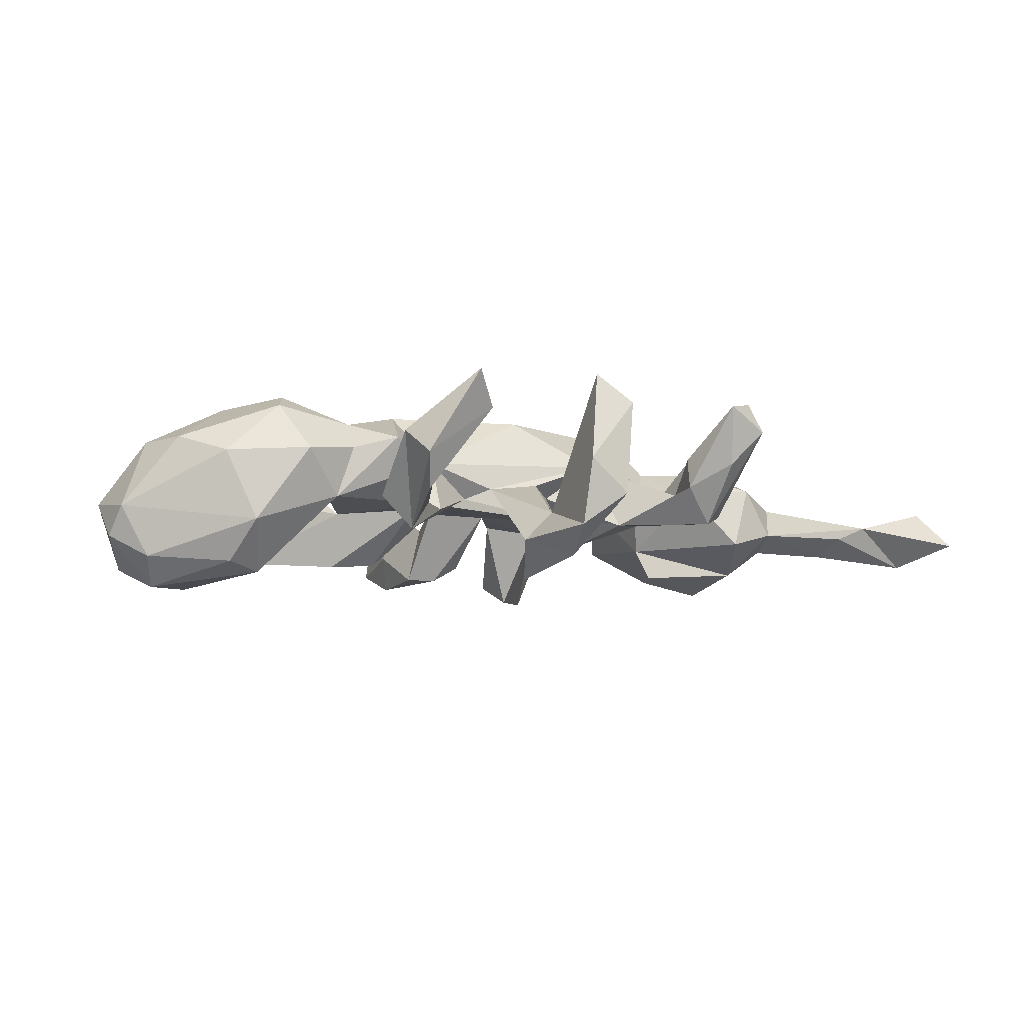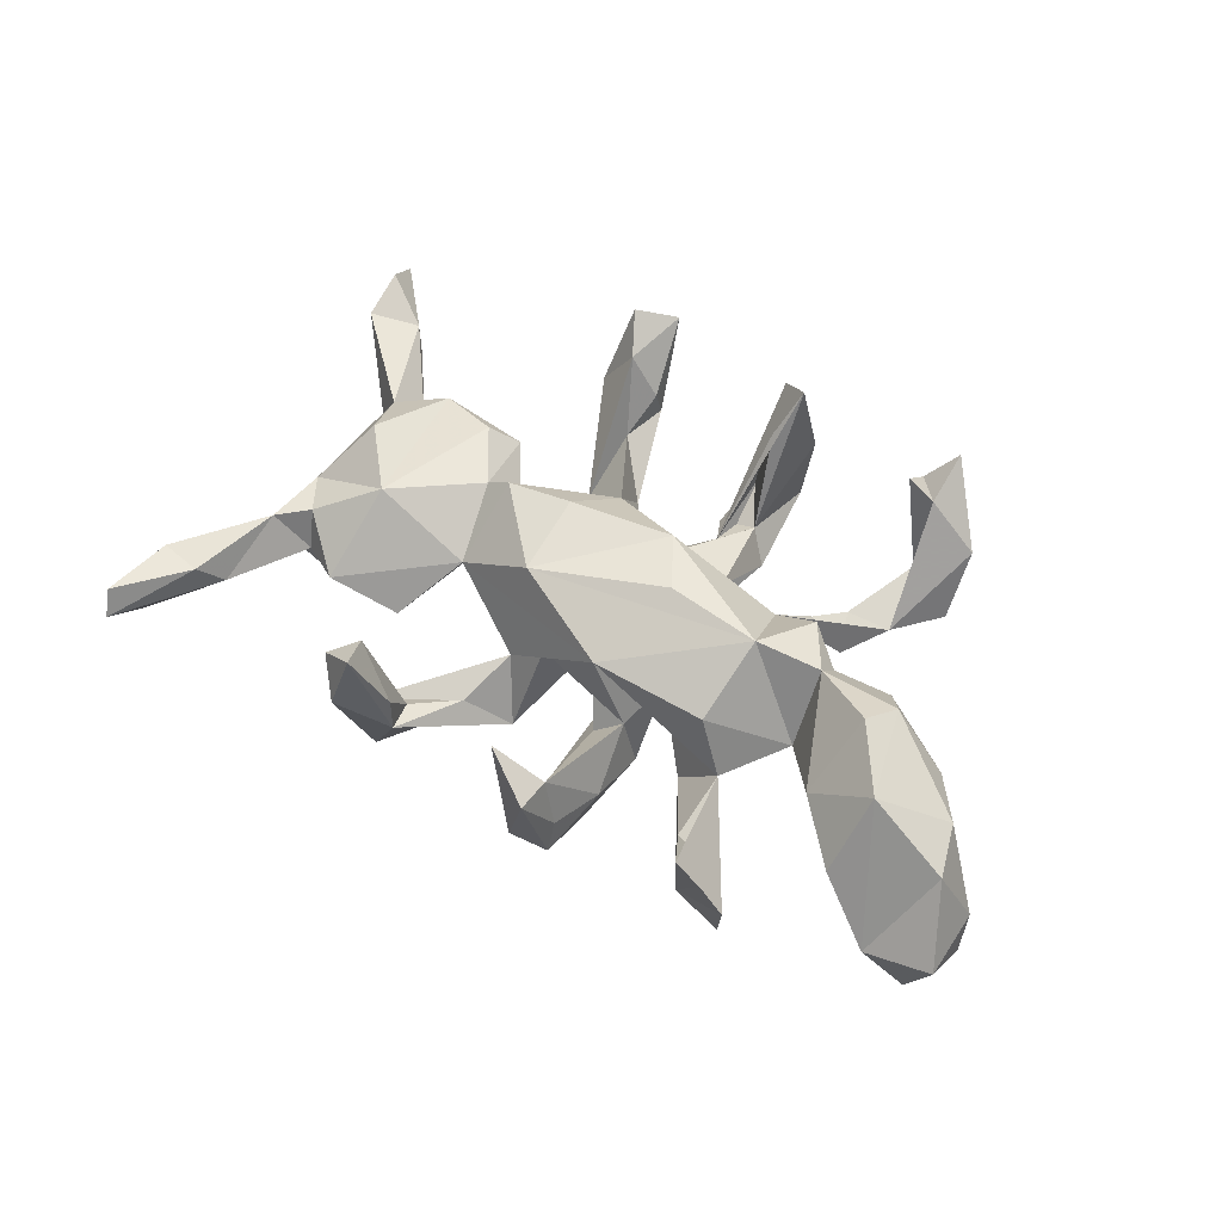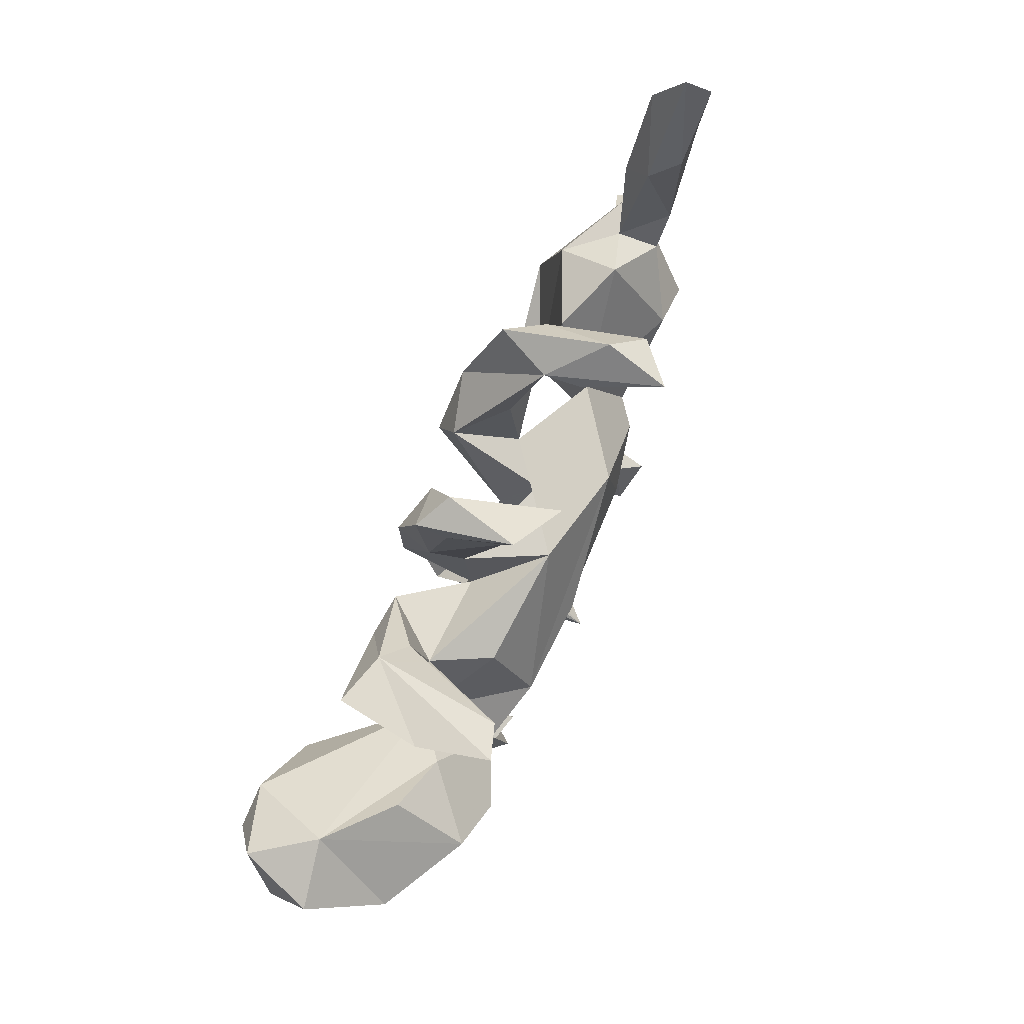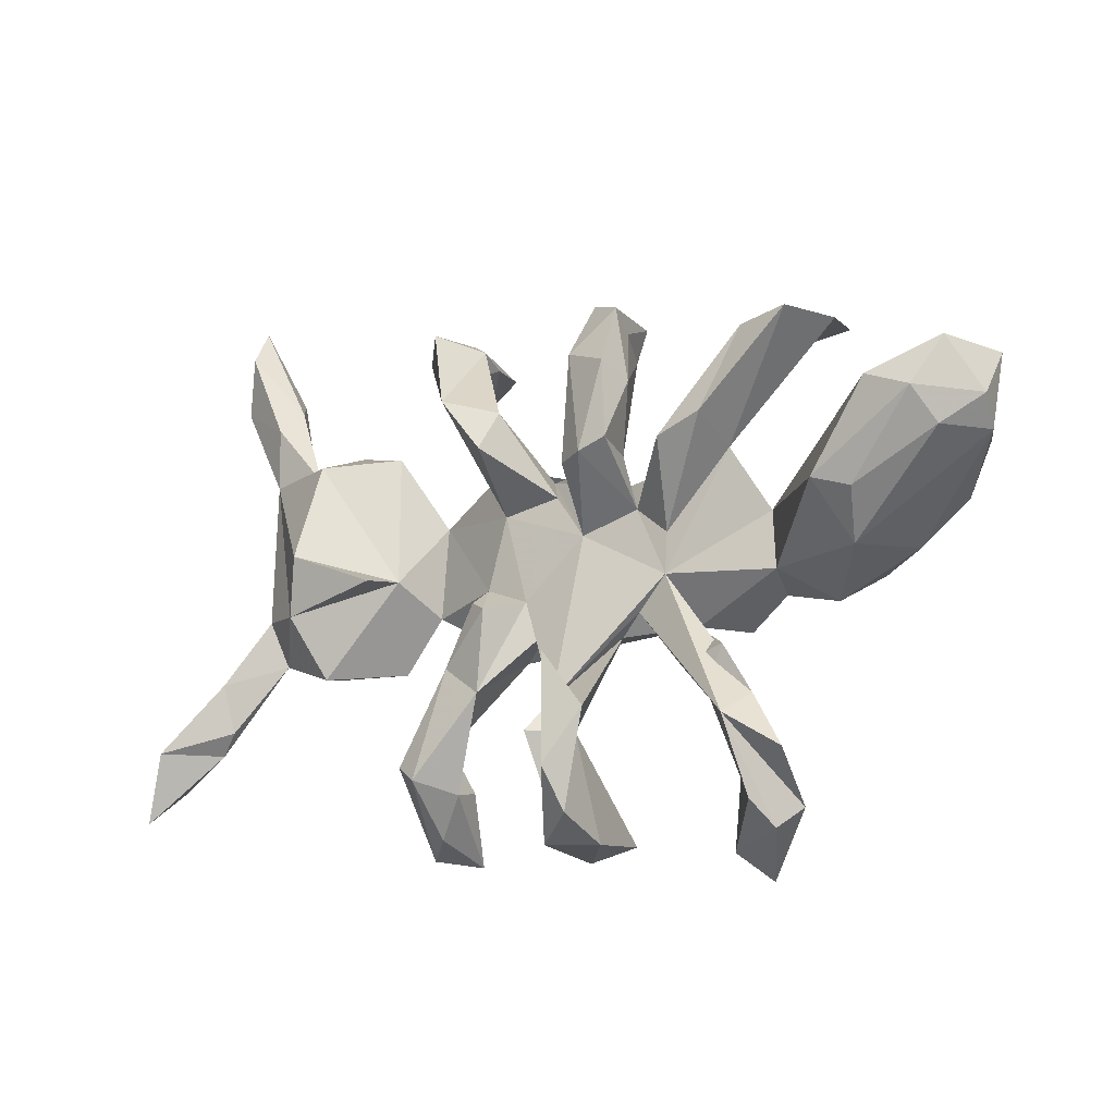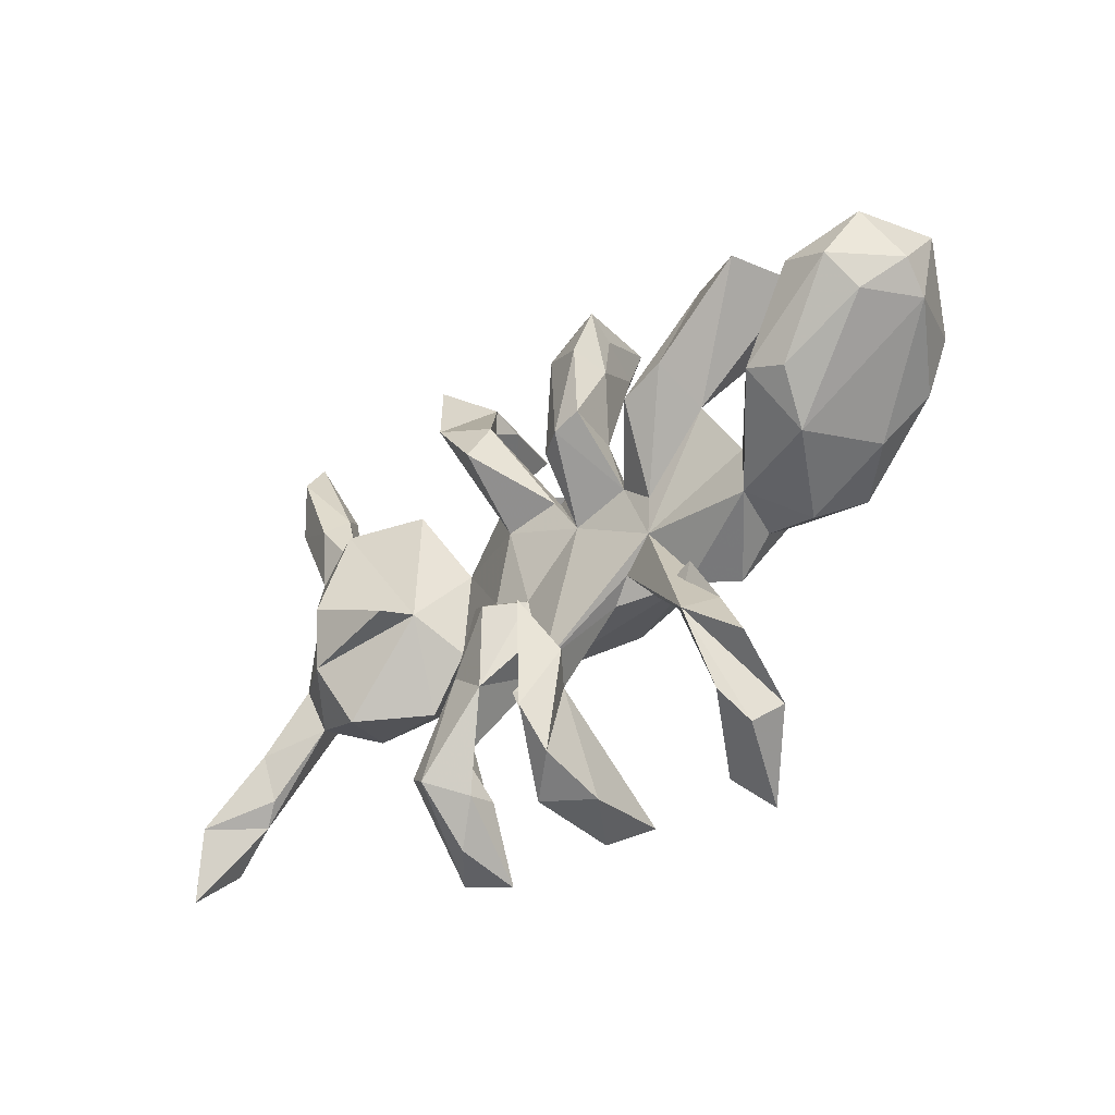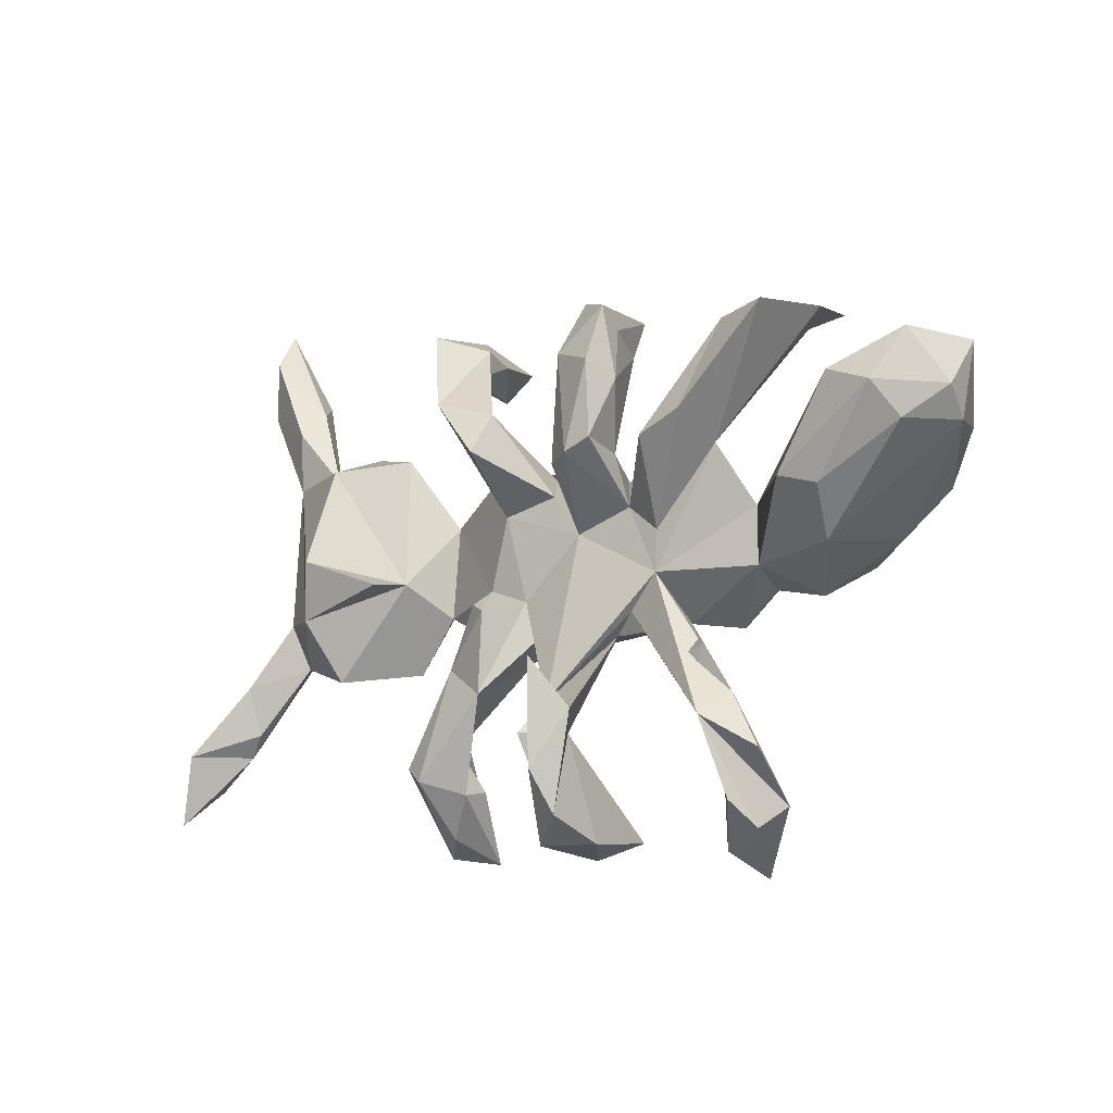
<metadata>
{"format":"obj","ext":"obj","renderer":"f3d","projection":"perspective","resolution":1024,"background":"white","views":[{"elev":-10.4,"azim":-25.4,"up":"+Z"},{"elev":59.7,"azim":-141.2,"up":"+Z"},{"elev":76.0,"azim":-65.9,"up":"+Y"},{"elev":-17.7,"azim":-148.9,"up":"+Y"},{"elev":-36.6,"azim":-136.8,"up":"+Y"},{"elev":-16.0,"azim":-142.1,"up":"+Y"}]}
</metadata>
<code>
v -0.2983 -0.4596 0.1098
v -0.3758 0.3426 0.1497
v -0.07946 -0.0261 0.1652
v -0.001774 -0.4089 0.09655
v -0.4626 -0.02146 0.179
v -0.01582 -0.1133 0.1514
v 0.1379 0.07811 0.1368
v 0.2543 0.3498 0.142
v 0.227 0.4076 0.1806
v -0.01603 0.3511 0.1082
v -0.2412 -0.03643 0.1563
v 0.3214 -0.4358 0.1547
v -0.2445 -0.4648 0.1233
v -0.5505 0.07426 0.1652
v 0.1585 -0.06014 0.1495
v 0.3281 -0.471 0.09512
v -0.1009 0.3236 0.04063
v -0.434 0.3588 0.1694
v 0.258 -0.4821 0.137
v 0.2789 -0.3766 0.1139
v 0.03722 -0.4979 0.1166
v 0.2944 0.3951 0.1207
v 0.2459 0.4407 0.07378
v -0.01904 -0.4679 0.1699
v -0.2461 -0.5131 0.07493
v -0.2865 -0.5539 0.1306
v -0.4874 -0.08299 0.1485
v 0.2728 -0.03655 0.1258
v -0.3602 0.008032 0.004627
v 0.1292 -0.1592 0.06913
v 0.3158 -0.03074 0.09151
v -0.04542 0.1325 0.1015
v 0.4378 0.09985 0.1109
v -0.3469 -0.07413 0.1262
v -0.1088 0.39 0.06268
v -0.2415 0.09772 0.08588
v -0.6555 -0.001848 0.08922
v -0.2047 -0.1494 0.04933
v 0.3925 -0.1221 0.08419
v 0.2224 -0.3735 0.05174
v -0.3487 -0.1123 0.07511
v -0.4427 0.09095 0.07021
v 0.04818 -0.125 0.006163
v 0.1912 0.3319 -0.02733
v -0.6476 0.2104 -0.04143
v 0.5312 0.1798 0.05275
v 0.3522 -0.1568 0.0363
v -0.4446 -0.1399 0.06108
v 0.2197 -0.3858 -0.002532
v 0.1179 0.1521 -0.02786
v 0.536 0.00895 0.1081
v 0.5736 0.2308 0.05608
v -0.4601 0.3305 0.0486
v -0.2785 -0.1595 0.09172
v 0.6032 0.3899 0.05243
v 0.2729 -0.4501 0.03447
v 0.3288 -0.3598 0.02908
v -0.6951 0.08673 0.08971
v 0.6762 0.3863 0.05139
v -0.08768 -0.1601 0.007621
v -0.2949 0.1212 -0.01061
v 0.2604 0.3663 -0.04163
v 0.5841 -0.08608 0.02908
v 0.6871 0.3716 -0.004959
v -0.03825 -0.3235 -0.06067
v -0.3485 0.3 -0.06843
v 0.5011 -0.1407 0.05531
v 0.6859 0.5116 0.05986
v -0.1257 0.04609 -0.01013
v 0.4381 0.2447 0.009942
v -0.3747 -0.09628 -0.01819
v -0.04097 -0.491 0.01175
v 0.6721 0.5387 0.0182
v 0.5839 0.1134 0.02553
v 0.05632 0.1373 0.03429
v 0.7917 -0.3191 -0.001952
v 0.6937 -0.2712 -0.02821
v 0.6071 0.2133 -0.01355
v 0.3234 0.2071 -0.03772
v -0.3567 -0.4989 -0.008744
v -0.3395 -0.4612 -0.06469
v -0.3016 0.2334 -0.03794
v -0.111 0.1345 -0.02853
v 0.2711 0.09204 0.03584
v 0.5729 0.3567 0.006318
v -0.1769 -0.07175 -0.01295
v 0.3036 -0.02467 -0.06648
v 0.234 -0.3068 -0.004173
v -0.3874 -0.4636 0.03187
v 0.2205 -0.1816 -0.0441
v 0.7805 -0.2363 -0.02633
v -0.02642 0.01633 -0.01471
v 0.1512 -0.2335 -0.0564
v -0.07904 0.3929 -0.06298
v 0.3076 -0.3393 -0.04728
v 0.1536 -0.05104 -0.01849
v 0.02166 -0.4044 -0.06113
v 0.6587 -0.238 -0.04729
v -0.7452 0.05315 -0.03949
v 0.005232 -0.1664 0.02074
v 0.5807 -0.05228 -0.05415
v 0.08029 -0.08105 -0.01884
v 0.59 0.3127 -0.03868
v 0.1721 0.3855 -0.008005
v 0.5577 -0.1298 -0.03073
v 0.2788 -0.06927 0.02918
v -0.02989 0.1133 0.002647
v -0.399 -0.3895 -0.06998
v -0.3439 -0.2969 -0.05074
v 0.6613 0.4671 -0.03169
v -0.395 0.2559 -0.01533
v -0.5858 -0.07793 0.0556
v -0.5421 0.171 0.04767
v 0.1808 0.3746 0.05251
v 0.5145 0.2116 -0.01316
v -0.2671 -0.2832 -0.05322
v 0.001341 -0.2682 -0.06696
v -0.06722 0.1625 -0.06674
v -0.3095 -0.4125 -0.02637
v -0.1274 -0.1279 -0.009502
v 0.6654 -0.1569 -0.07269
v 0.02631 -0.4943 -0.04843
v -0.03965 0.112 -0.1048
v 0.1556 -0.08347 -0.06496
v 0.2143 0.3926 -0.1008
v 0.8201 -0.3856 -0.07207
v -0.1813 -0.002263 -0.01313
v 0.1112 0.0671 -0.03159
v 0.2689 -0.3672 -0.06597
v -0.05591 0.2969 -0.1089
v 0.7743 -0.2714 -0.1035
v -0.1313 0.3392 -0.04576
v 0.132 0.2586 -0.05065
v -0.08682 0.1154 -0.133
v -0.2247 -0.2389 -0.05509
v 0.4507 0.1986 -0.09356
v -0.0792 -0.2957 -0.1101
v 0.1257 -0.1005 -0.07929
v -0.2174 0.1231 -0.1099
v -0.2942 0.1508 -0.1131
v 0.4512 -0.1738 -0.06265
v -0.7594 0.1797 -0.01987
v 0.3296 -0.03098 -0.1204
v -0.3013 -0.2162 -0.0648
v 0.4975 -0.06691 -0.1092
v -0.02787 -0.3897 -0.1485
v -0.1465 0.2441 -0.07376
v 0.4689 0.02805 -0.1417
v -0.5306 -0.09738 -0.0728
v -0.3209 -0.3367 -0.1137
v 0.03229 -0.3194 -0.1015
v -0.4379 0.3044 -0.09422
v -0.04254 -0.4588 -0.1032
v -0.7569 0.09211 -0.09216
v -0.138 0.3662 -0.0969
v 0.06688 0.2131 -0.1269
v 0.08281 0.1435 -0.1642
v -0.1325 0.2636 -0.1356
v 0.01894 0.08856 -0.02056
v -0.7159 0.1754 -0.1443
v -0.1353 0.1325 -0.132
v -0.5588 -0.03154 -0.1438
v 0.1634 0.2443 -0.153
v -0.04348 -0.2163 -0.172
v -0.6961 0.04158 -0.1335
v -0.4993 -0.01244 -0.1583
v -0.602 0.123 -0.1813
v -0.6747 0.09104 -0.1843
f 155 147 132
f 17 132 147
f 35 155 132
f 158 147 155
f 139 66 82
f 2 82 66
f 92 134 123
f 130 123 134
f 127 140 139
f 66 139 140
f 125 163 104
f 156 104 163
f 62 163 125
f 133 104 156
f 157 156 163
f 66 140 152
f 61 152 140
f 53 152 61
f 160 142 45
f 58 45 142
f 167 160 45
f 154 142 160
f 23 62 125
f 50 163 62
f 17 130 94
f 155 94 130
f 130 158 155
f 161 147 158
f 53 66 152
f 35 94 155
f 122 146 117
f 164 117 146
f 137 164 146
f 137 117 164
f 166 162 168
f 165 168 162
f 167 166 168
f 149 162 166
f 149 165 162
f 154 168 165
f 158 134 161
f 69 161 134
f 167 29 166
f 71 166 29
f 45 29 167
f 160 167 168
f 128 157 163
f 157 159 156
f 75 156 159
f 128 159 157
f 42 29 45
f 160 168 154
f 99 154 165
f 158 130 134
f 3 7 11
f 32 11 7
f 27 5 14
f 42 14 5
f 37 27 14
f 34 5 27
f 42 5 34
f 29 42 34
f 6 7 3
f 84 7 28
f 15 28 7
f 48 34 27
f 6 3 11
f 15 7 6
f 30 28 15
f 38 6 11
f 54 38 11
f 30 6 38
f 30 15 6
f 119 1 13
f 25 13 1
f 97 4 117
f 24 117 4
f 117 24 21
f 72 21 24
f 122 117 21
f 65 24 4
f 40 19 20
f 12 20 19
f 88 40 20
f 49 19 40
f 89 26 1
f 25 1 26
f 109 89 1
f 80 26 89
f 119 13 25
f 57 20 12
f 16 12 19
f 56 16 19
f 57 12 16
f 106 28 30
f 31 28 106
f 96 106 30
f 47 39 31
f 33 31 39
f 106 47 31
f 67 39 47
f 67 33 39
f 51 33 67
f 74 33 51
f 63 51 67
f 60 30 38
f 93 30 43
f 100 43 30
f 90 20 57
f 72 24 65
f 56 19 49
f 88 49 40
f 95 57 16
f 150 80 89
f 25 26 80
f 122 21 72
f 129 56 49
f 129 16 56
f 23 9 22
f 8 22 9
f 62 23 22
f 104 9 23
f 53 2 18
f 66 18 2
f 17 10 35
f 94 35 10
f 114 8 9
f 62 22 8
f 82 2 111
f 61 111 2
f 113 14 42
f 97 65 4
f 90 88 20
f 104 23 125
f 65 137 153
f 146 153 137
f 72 65 153
f 60 137 65
f 138 90 93
f 129 93 90
f 102 138 93
f 124 90 138
f 105 145 101
f 78 101 145
f 150 109 86
f 38 86 109
f 120 150 86
f 61 82 111
f 10 17 94
f 118 130 17
f 2 53 61
f 17 35 132
f 18 66 53
f 122 153 146
f 97 117 151
f 65 151 117
f 81 150 116
f 135 116 150
f 119 81 116
f 80 150 81
f 150 108 109
f 89 109 108
f 89 108 150
f 60 117 137
f 78 145 148
f 143 148 145
f 100 117 43
f 102 43 117
f 87 143 145
f 87 148 143
f 95 90 57
f 30 88 90
f 119 109 1
f 81 119 25
f 129 95 16
f 80 81 25
f 153 122 72
f 114 9 104
f 44 8 114
f 45 14 113
f 73 55 68
f 59 68 55
f 64 73 68
f 85 55 73
f 68 59 64
f 78 64 59
f 110 73 64
f 62 8 44
f 133 62 44
f 52 59 55
f 78 59 52
f 85 52 55
f 14 45 58
f 99 58 142
f 42 45 113
f 115 52 85
f 103 115 85
f 46 52 115
f 84 33 70
f 46 70 33
f 79 84 70
f 31 33 84
f 115 70 46
f 136 70 115
f 74 52 46
f 74 78 52
f 99 37 58
f 14 58 37
f 112 37 99
f 32 61 36
f 29 36 61
f 11 32 36
f 69 61 32
f 83 69 32
f 139 61 69
f 104 44 114
f 75 83 32
f 107 83 75
f 50 75 32
f 84 50 32
f 11 29 34
f 112 27 37
f 84 28 31
f 34 54 11
f 71 38 54
f 87 47 106
f 41 54 34
f 41 34 48
f 71 41 48
f 71 54 41
f 112 48 27
f 36 29 11
f 32 7 84
f 74 46 33
f 101 78 74
f 86 29 61
f 128 50 84
f 63 74 51
f 149 71 48
f 101 74 63
f 86 38 71
f 120 60 38
f 100 30 60
f 65 100 60
f 141 67 47
f 67 105 63
f 77 63 105
f 141 105 67
f 91 63 77
f 149 48 112
f 145 105 141
f 98 77 105
f 87 141 47
f 121 98 105
f 131 77 98
f 93 88 30
f 49 88 93
f 101 91 121
f 131 121 91
f 119 116 109
f 144 109 116
f 129 49 93
f 91 77 76
f 126 76 77
f 126 91 76
f 151 65 97
f 129 90 95
f 131 126 77
f 131 91 126
f 133 44 104
f 166 71 149
f 128 163 50
f 136 78 148
f 136 148 87
f 149 99 165
f 112 99 149
f 115 78 136
f 79 136 87
f 83 161 69
f 92 69 134
f 70 136 79
f 61 140 127
f 69 127 139
f 142 154 99
f 133 50 62
f 130 118 123
f 107 123 118
f 161 83 147
f 17 147 83
f 61 139 82
f 83 118 17
f 50 133 156
f 50 156 75
f 92 75 159
f 103 78 115
f 83 107 118
f 92 123 107
f 78 103 64
f 110 64 103
f 96 90 124
f 96 124 138
f 145 141 87
f 121 105 101
f 144 116 135
f 120 135 150
f 38 109 144
f 100 65 117
f 131 98 121
f 29 86 71
f 110 103 85
f 73 110 85
f 69 86 127
f 61 127 86
f 69 92 86
f 117 86 92
f 128 102 92
f 117 92 102
f 159 128 92
f 96 102 128
f 84 96 128
f 138 102 96
f 96 84 106
f 87 106 84
f 120 86 117
f 60 120 117
f 93 43 102
f 101 63 91
f 90 96 30
f 135 38 144
f 135 120 38
f 87 84 79
f 75 92 107

</code>
